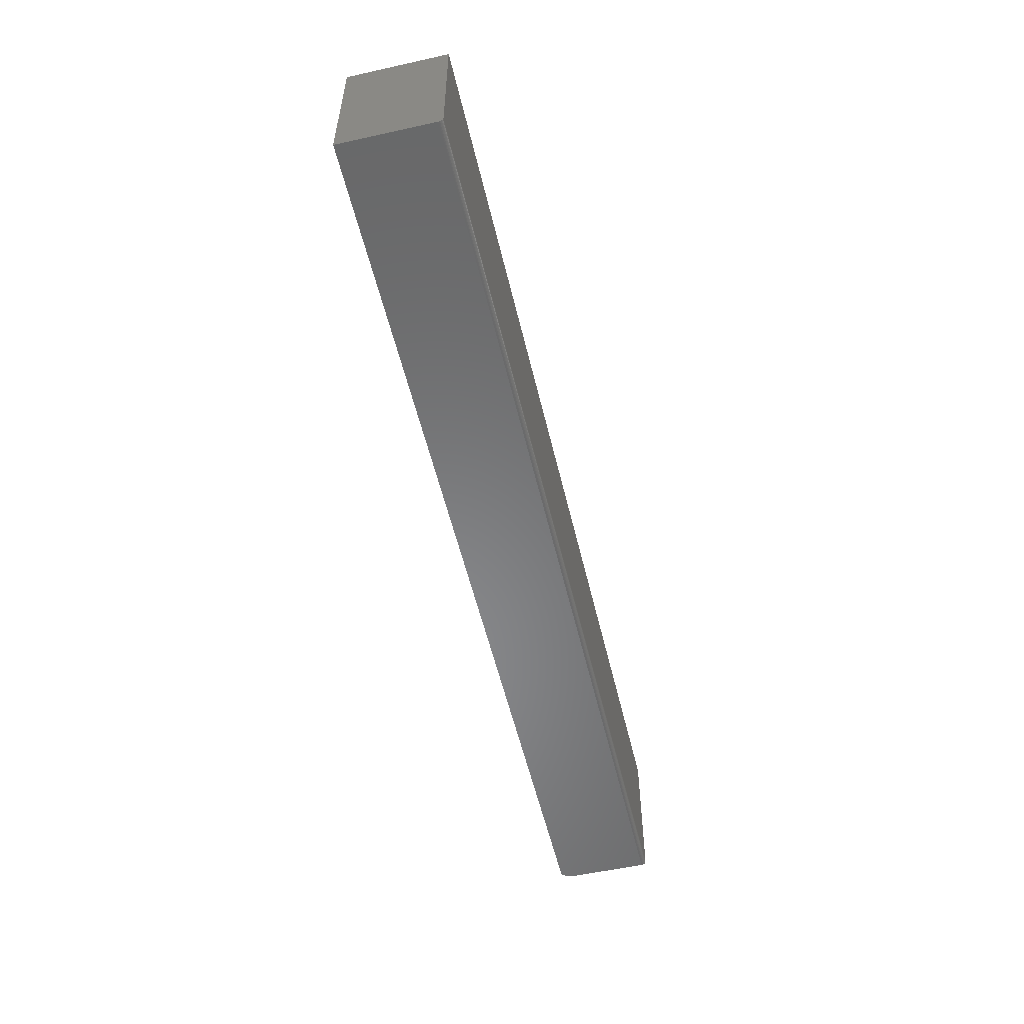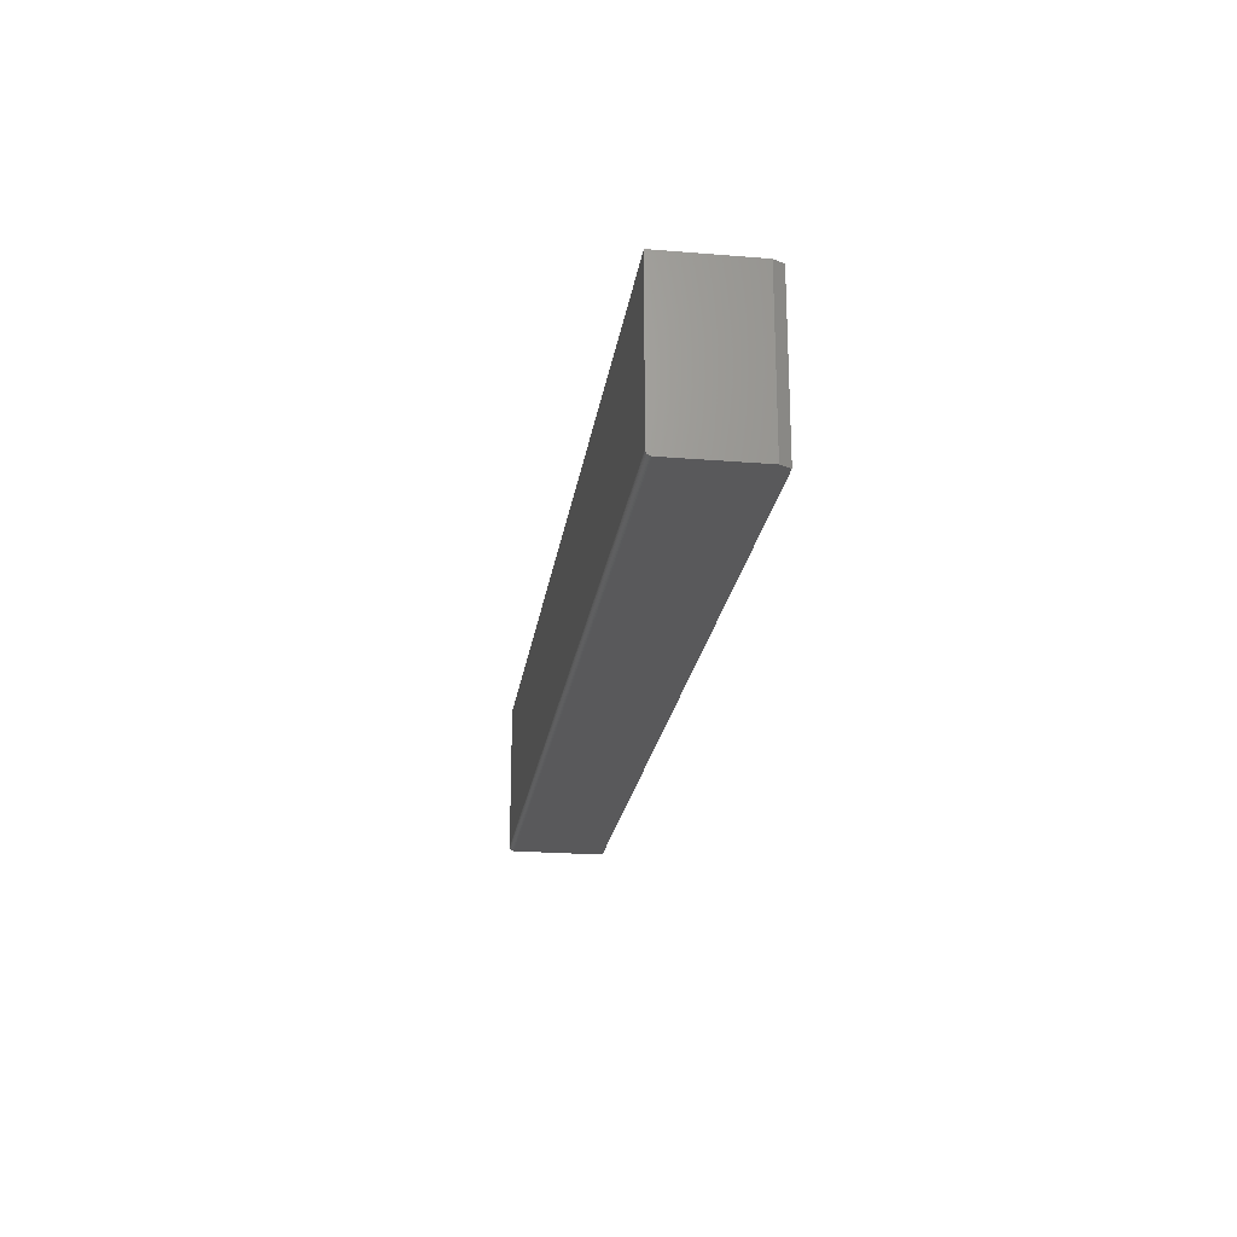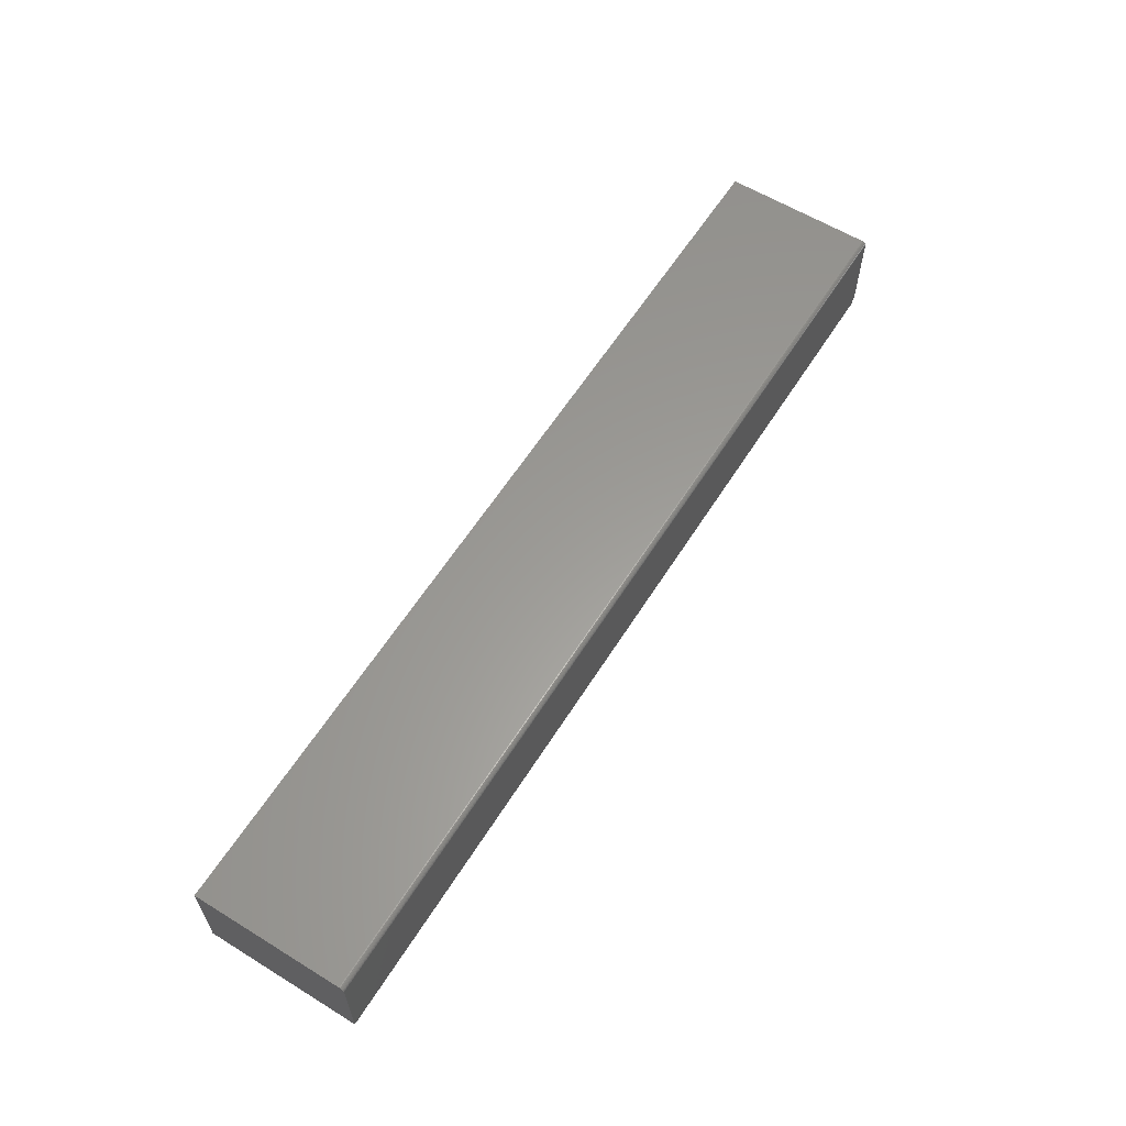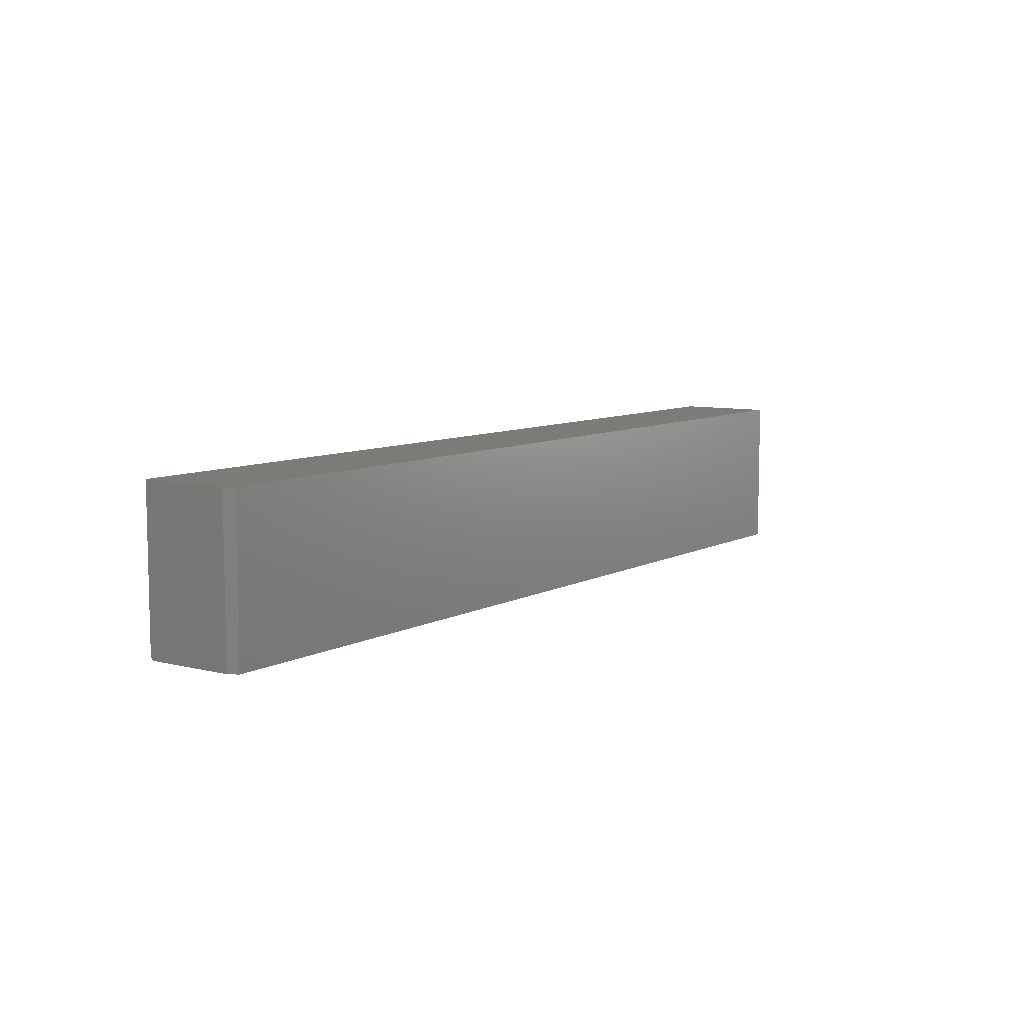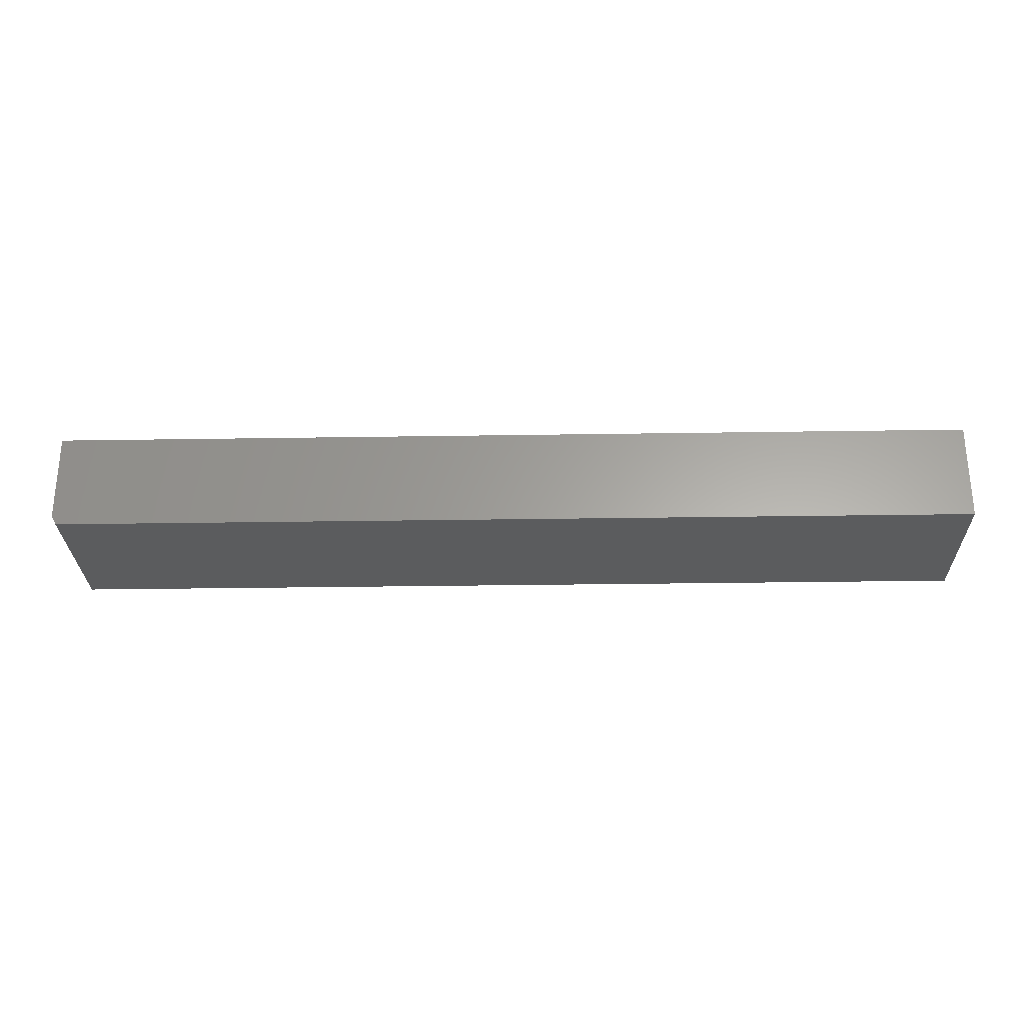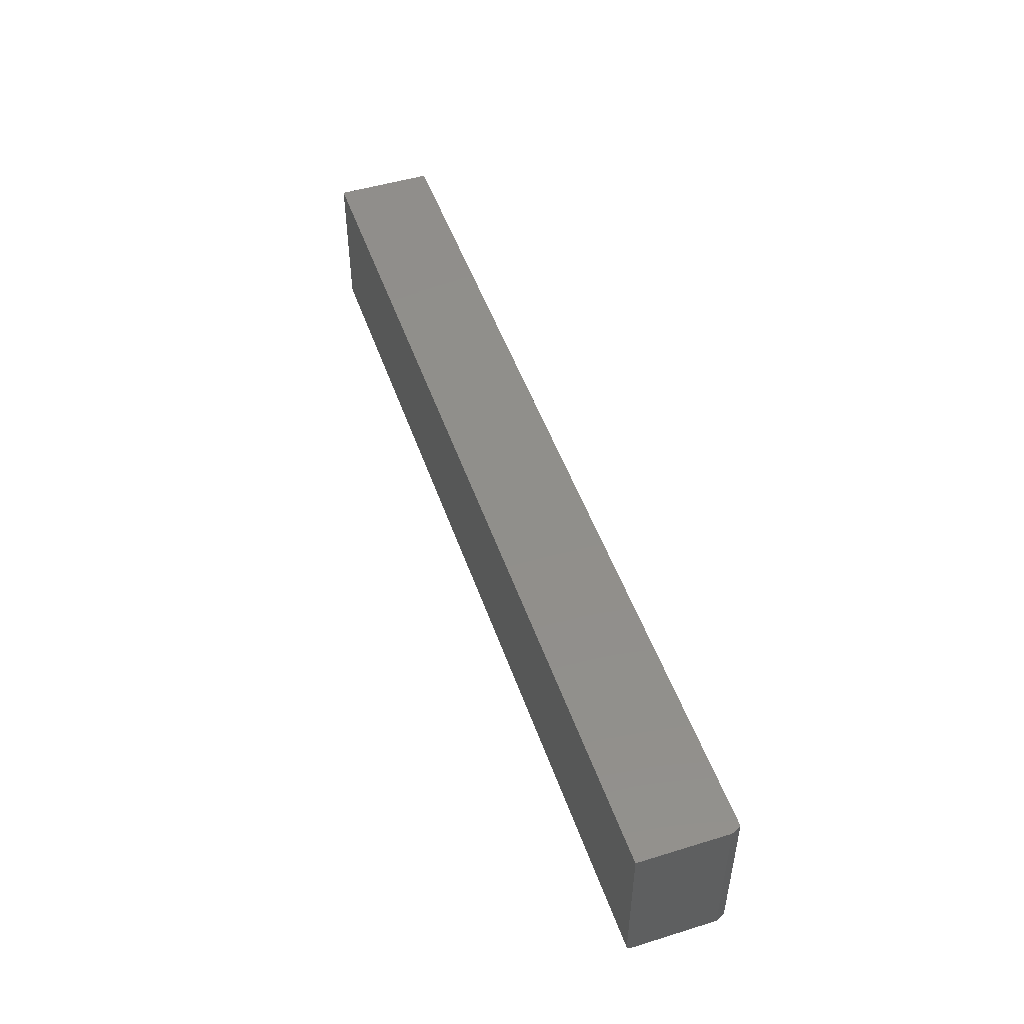
<metadata>
{"format":"stl","ext":"stl","renderer":"f3d","projection":"perspective","resolution":1024,"background":"white","views":[{"elev":-54.7,"azim":103.2,"up":"+Z"},{"elev":-22.2,"azim":-98.1,"up":"+Z"},{"elev":60.3,"azim":122.1,"up":"+Y"},{"elev":8.0,"azim":-55.1,"up":"+Z"},{"elev":-27.7,"azim":1.4,"up":"+Y"},{"elev":49.2,"azim":-108.8,"up":"+Z"}]}
</metadata>
<code>
# stl→obj: 26 verts, 48 faces
v -0.7422 -0.07812 0
v -0.75 -0.0625 0
v 0.75 -0.07812 0
v -0.75 0.07196 0
v 0.75 0.07196 0
v -0.75 0.07977 0.007812
v -0.75 0.07962 0.006288
v -0.75 0.07845 0.003472
v -0.75 0.07918 0.004823
v -0.75 -0.0625 0.25
v -0.75 0.07977 0.25
v -0.75 0.07748 0.002288
v -0.75 0.0763 0.001317
v -0.75 0.07495 0.0005947
v -0.75 0.07348 0.0001501
v 0.75 0.07977 0.25
v 0.75 -0.07812 0.25
v -0.7422 -0.07812 0.25
v 0.75 0.07977 0.007812
v 0.75 0.0763 0.001317
v 0.75 0.07348 0.0001501
v 0.75 0.07495 0.0005947
v 0.75 0.07748 0.002288
v 0.75 0.07845 0.003472
v 0.75 0.07918 0.004823
v 0.75 0.07962 0.006288
f 1 2 3
f 3 2 4
f 3 4 5
f 6 7 8
f 8 7 9
f 10 11 6
f 10 6 8
f 10 8 12
f 10 12 13
f 10 13 14
f 10 14 15
f 10 15 4
f 10 4 2
f 16 11 17
f 17 11 10
f 17 10 18
f 18 1 17
f 17 1 3
f 10 2 18
f 18 2 1
f 16 19 11
f 11 19 6
f 20 3 5
f 20 5 21
f 20 21 22
f 17 3 20
f 17 20 23
f 17 23 24
f 17 24 25
f 17 25 26
f 17 26 19
f 17 19 16
f 5 4 21
f 21 4 15
f 21 15 22
f 22 15 14
f 22 14 20
f 20 14 13
f 20 13 23
f 23 13 12
f 23 12 24
f 24 12 8
f 24 8 25
f 25 8 9
f 25 9 26
f 26 9 7
f 26 7 19
f 19 7 6

</code>
